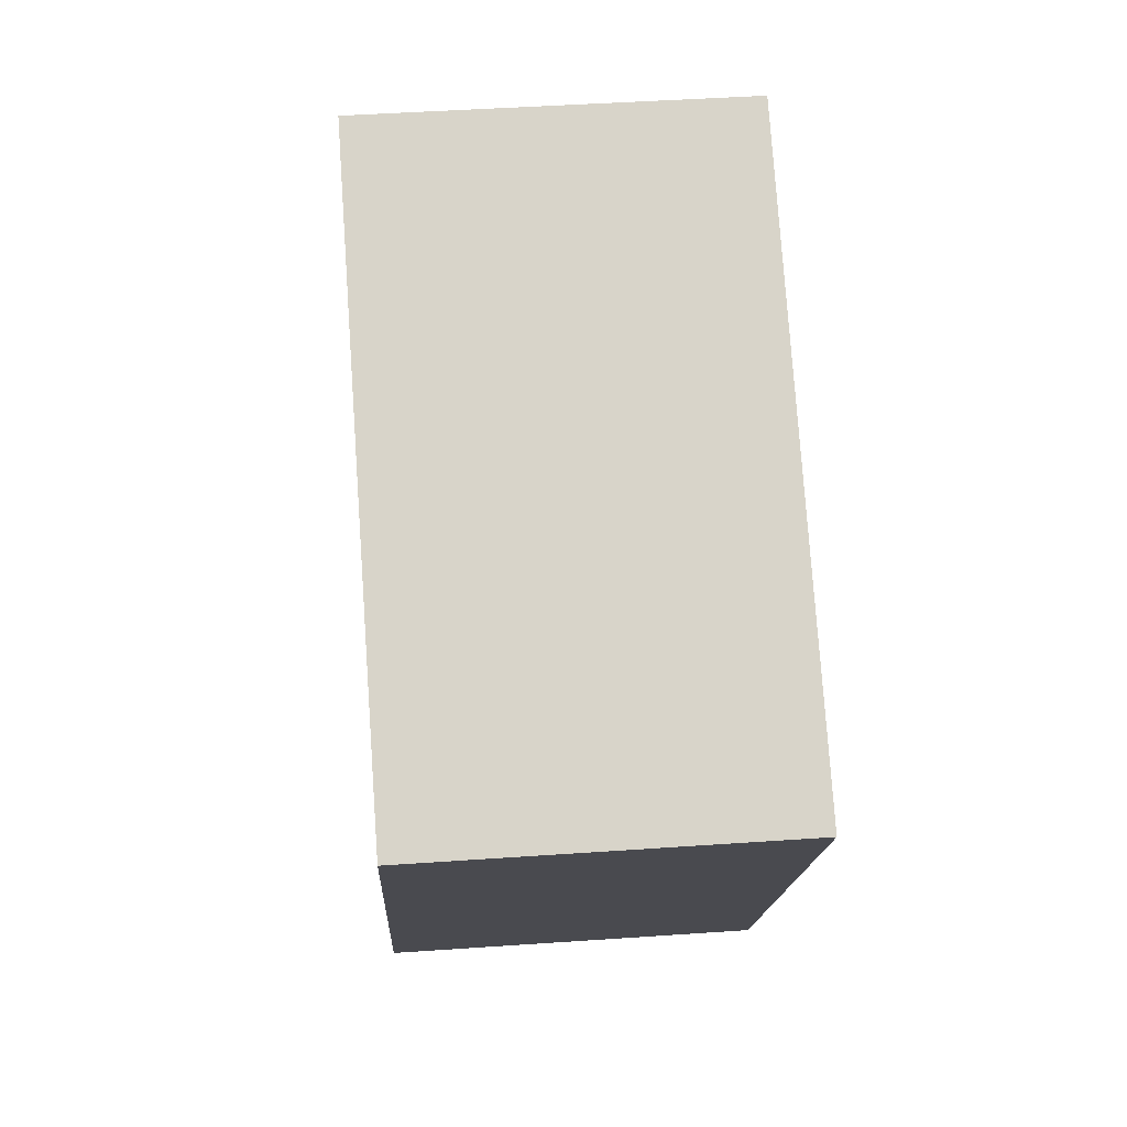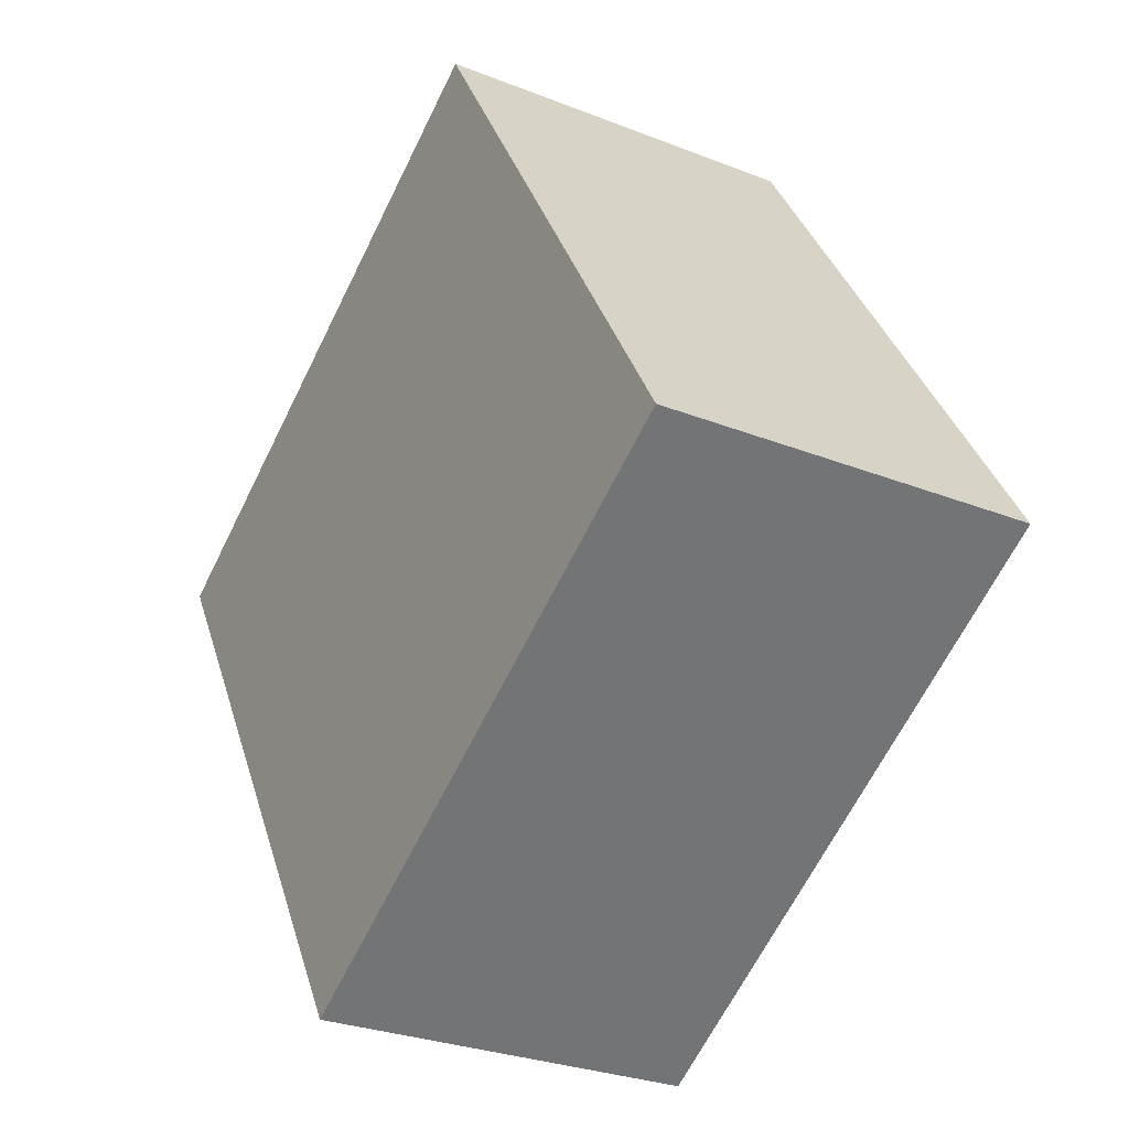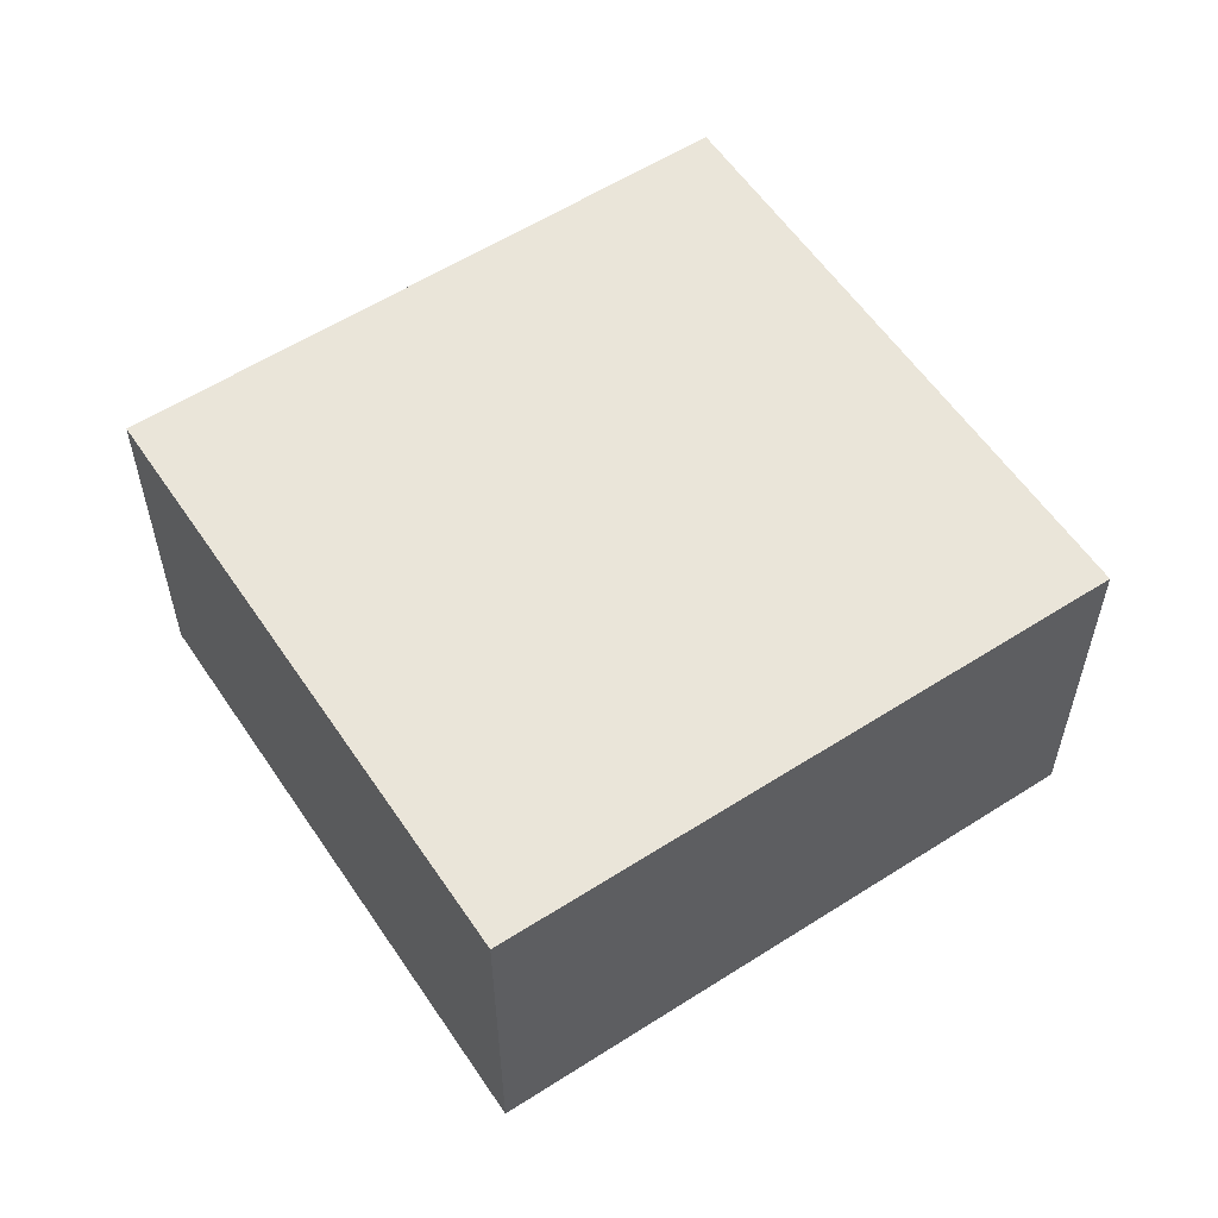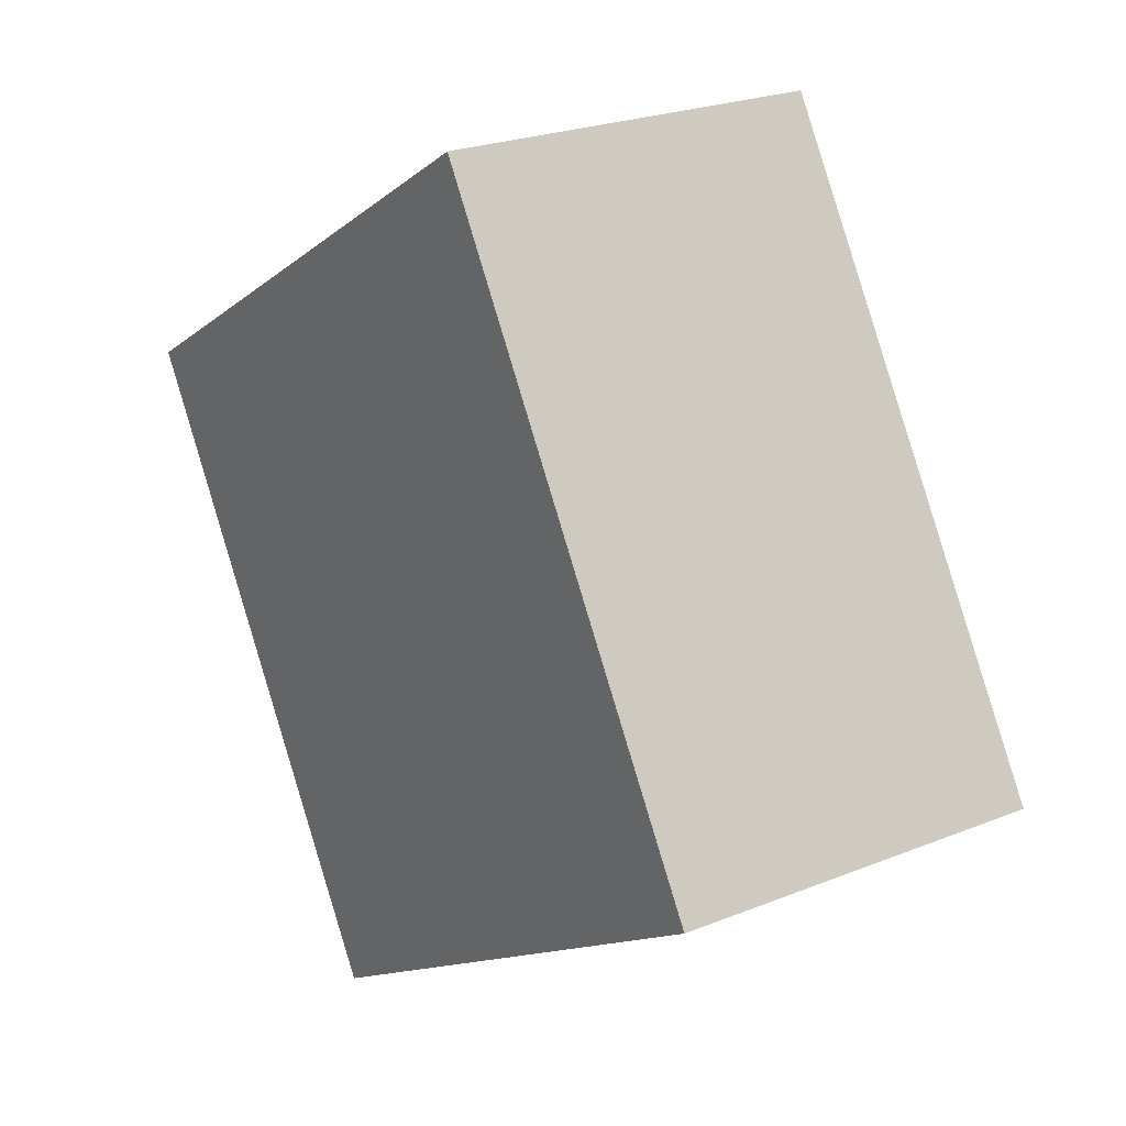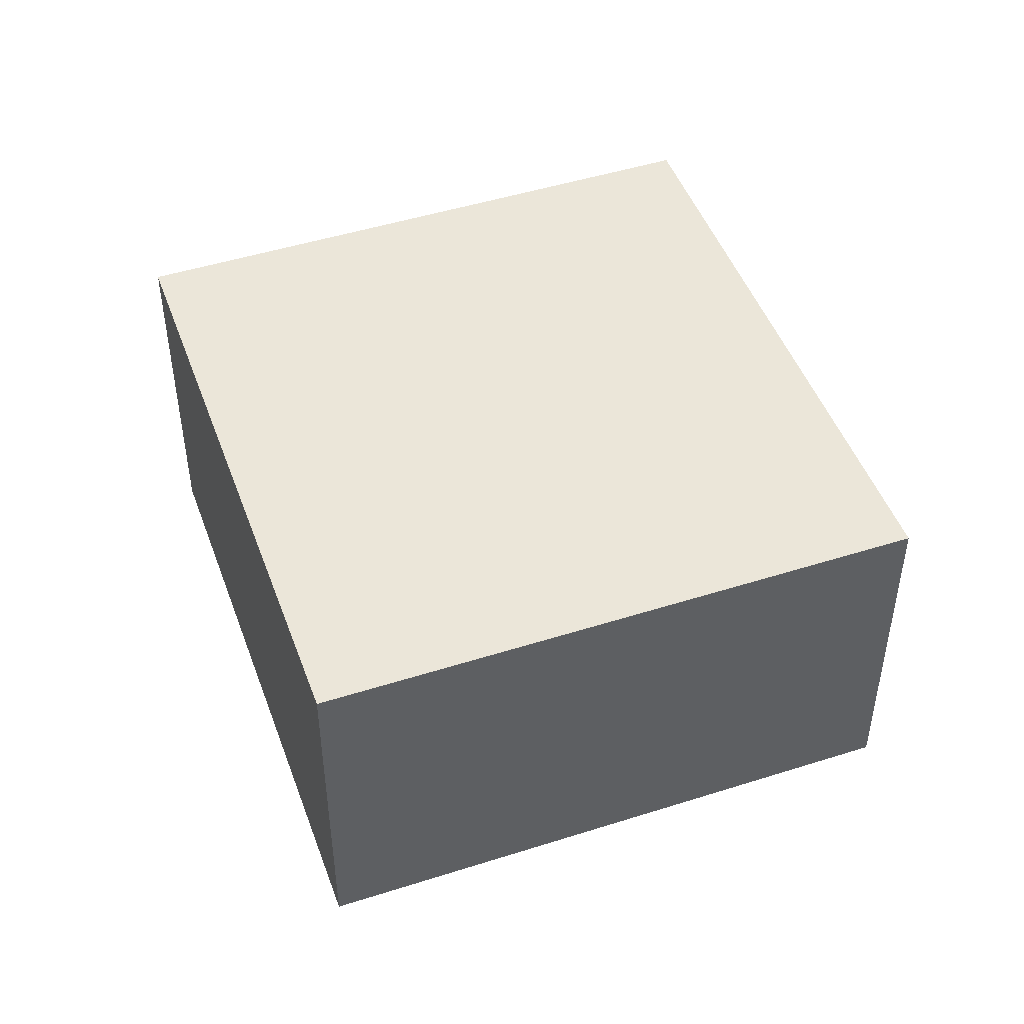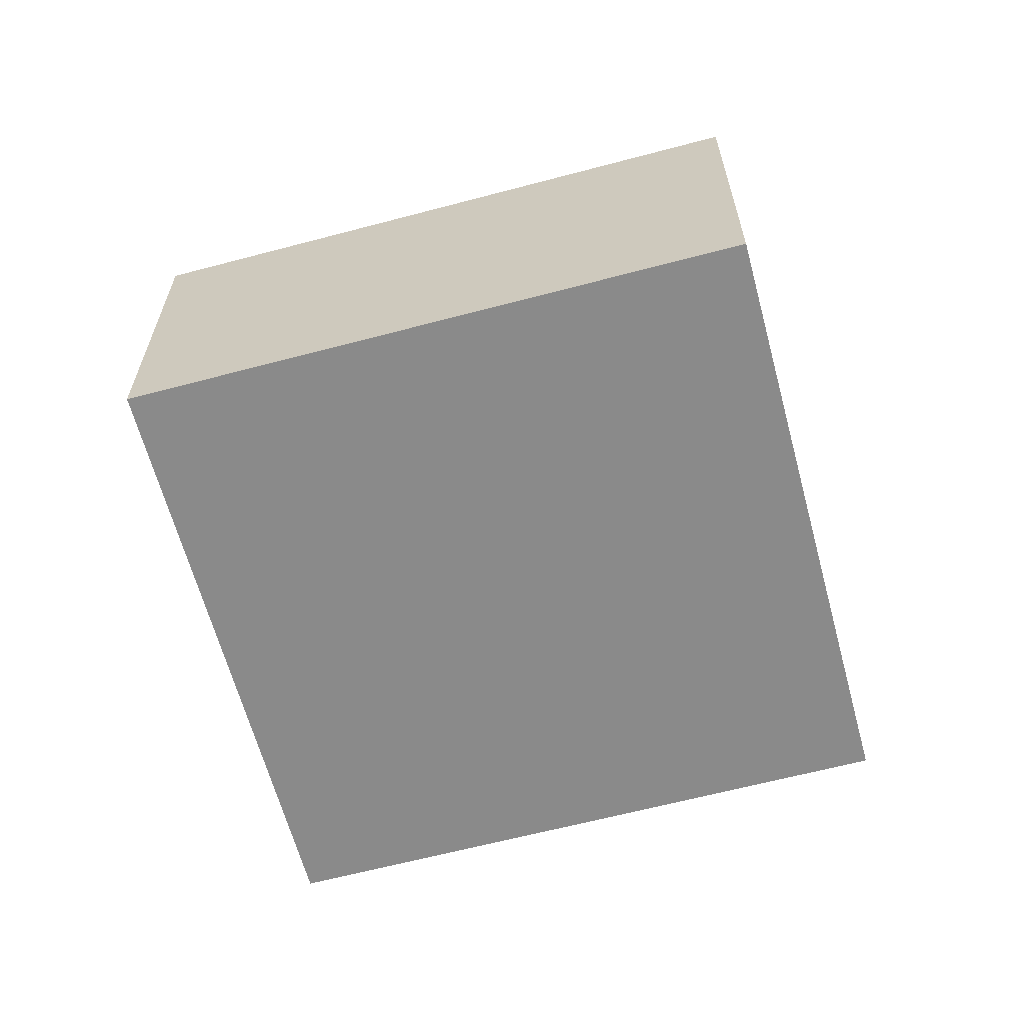
<metadata>
{"format":"obj","ext":"obj","renderer":"f3d","projection":"perspective","resolution":1024,"background":"white","views":[{"elev":44.8,"azim":85.4,"up":"+Y"},{"elev":-28.4,"azim":-120.8,"up":"+Y"},{"elev":57.7,"azim":-154.7,"up":"+Z"},{"elev":23.7,"azim":-124.1,"up":"+Y"},{"elev":47.8,"azim":-50.8,"up":"+Z"},{"elev":-63.4,"azim":73.9,"up":"+Z"}]}
</metadata>
<code>
g default
v 2.759 2.175 0.1
v 2.61 2.265 0.1
v 2.666 2.021 0.1
v 2.517 2.111 0.1
v 2.666 2.021 0
v 2.517 2.111 0
v 2.759 2.175 0
v 2.61 2.265 0
g pCube80
f 1 2 4 3
f 3 4 6 5
f 5 6 8 7
f 7 8 2 1
f 2 8 6 4
f 7 1 3 5

</code>
